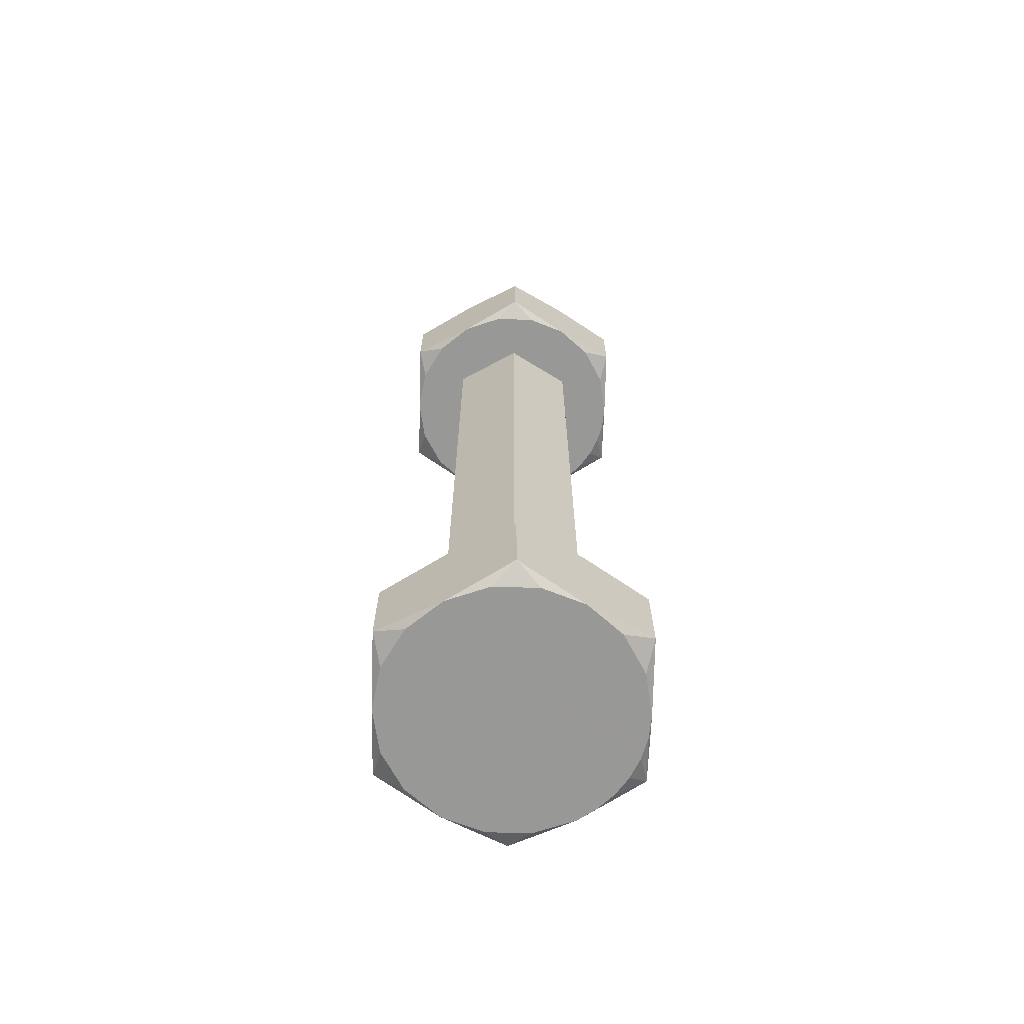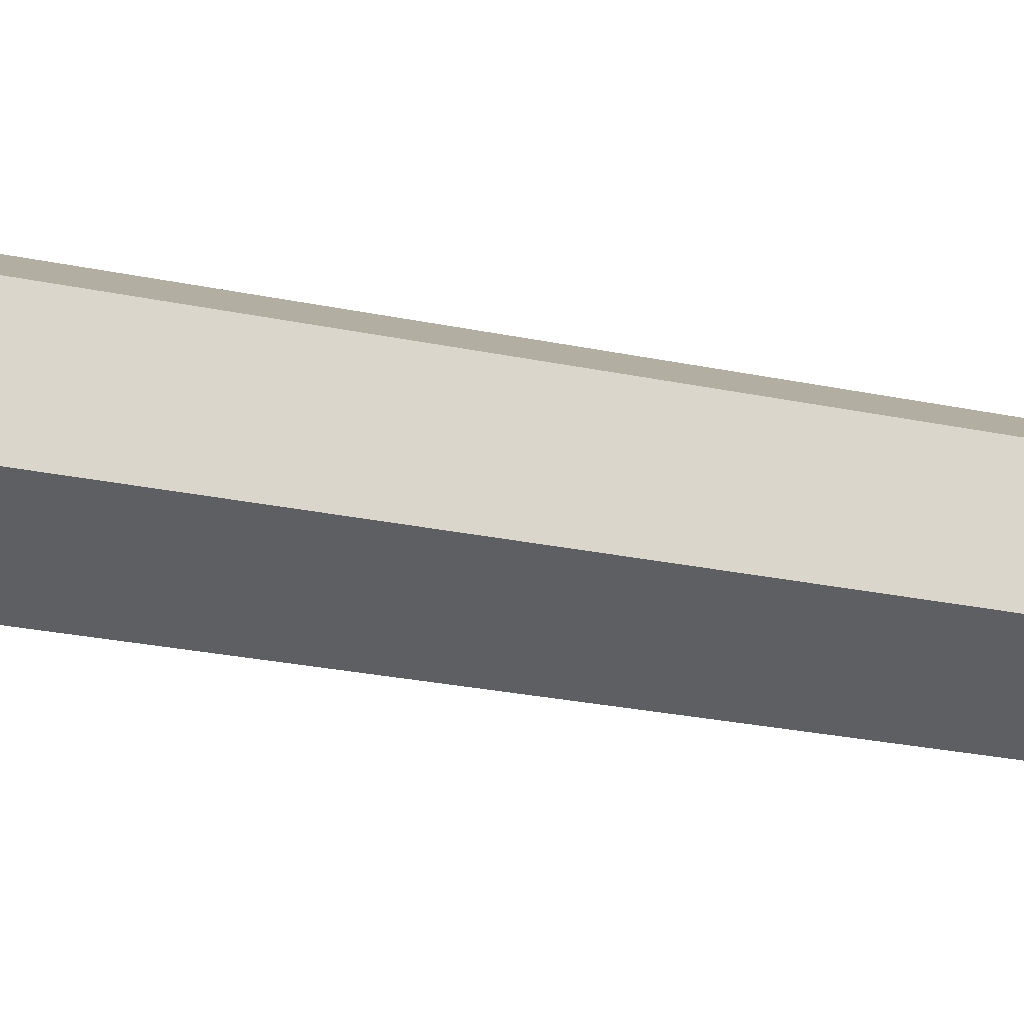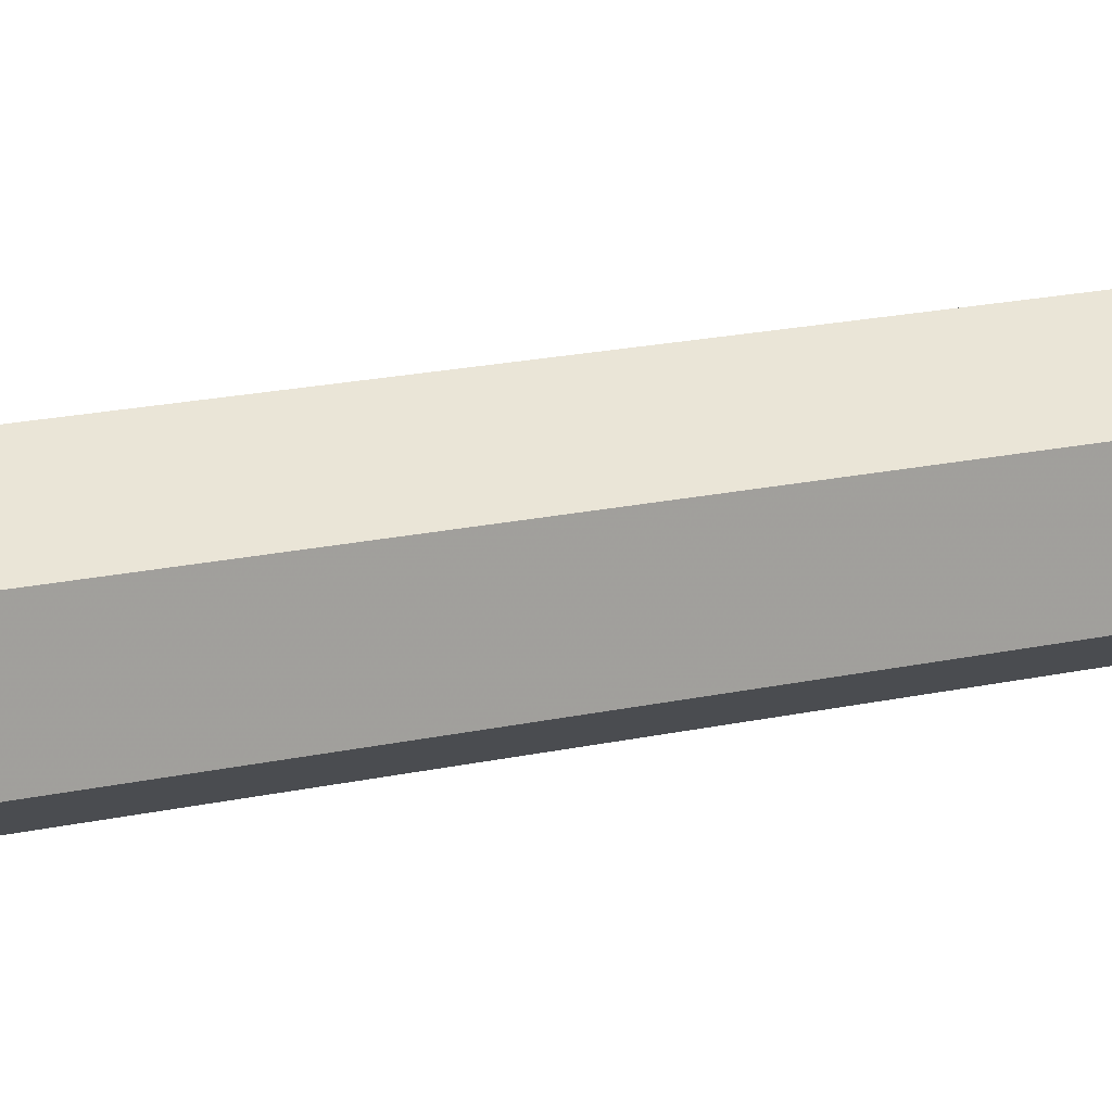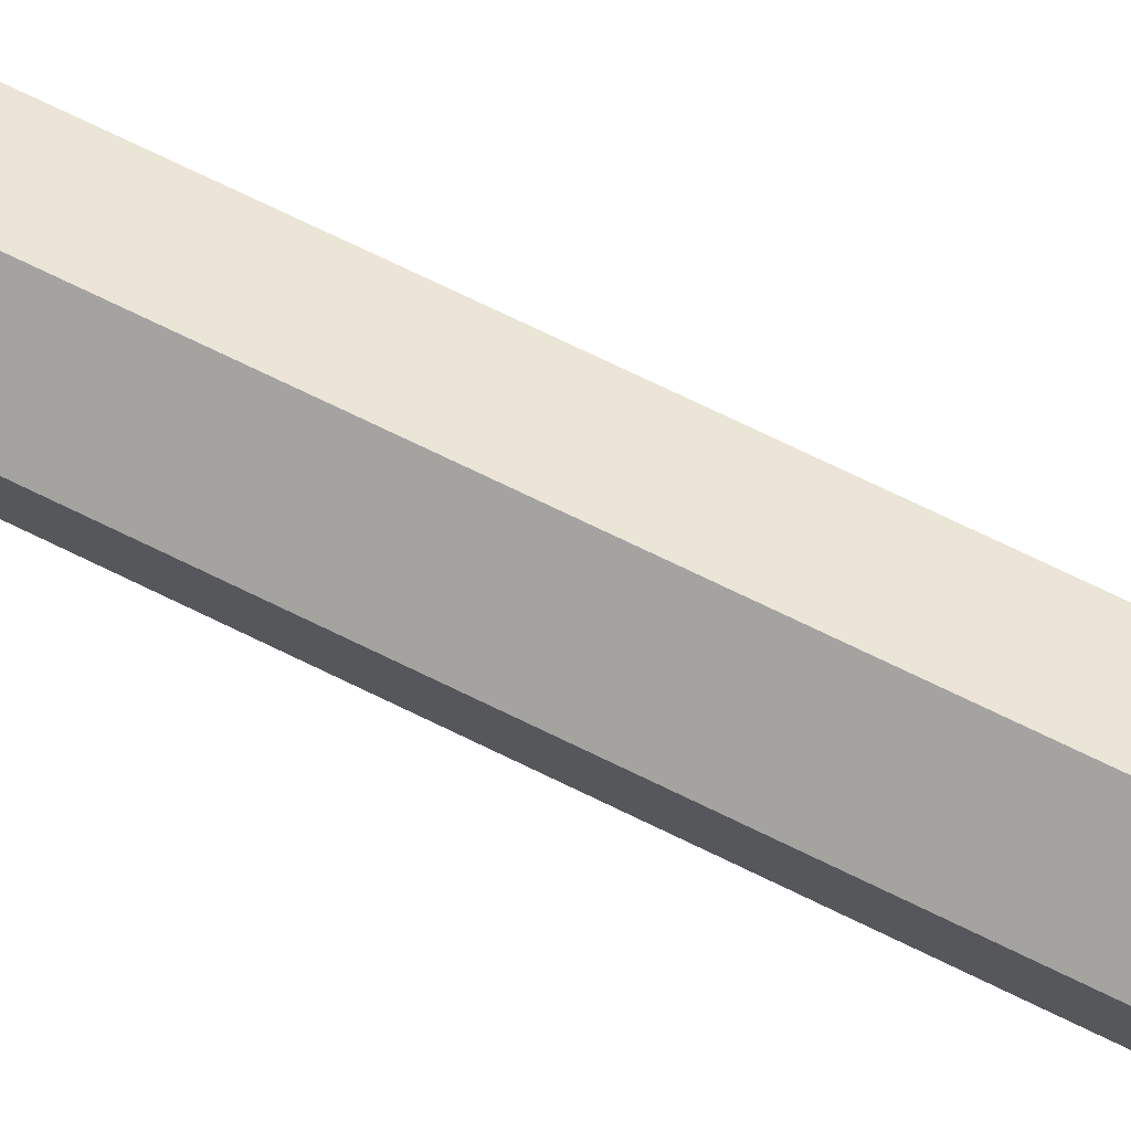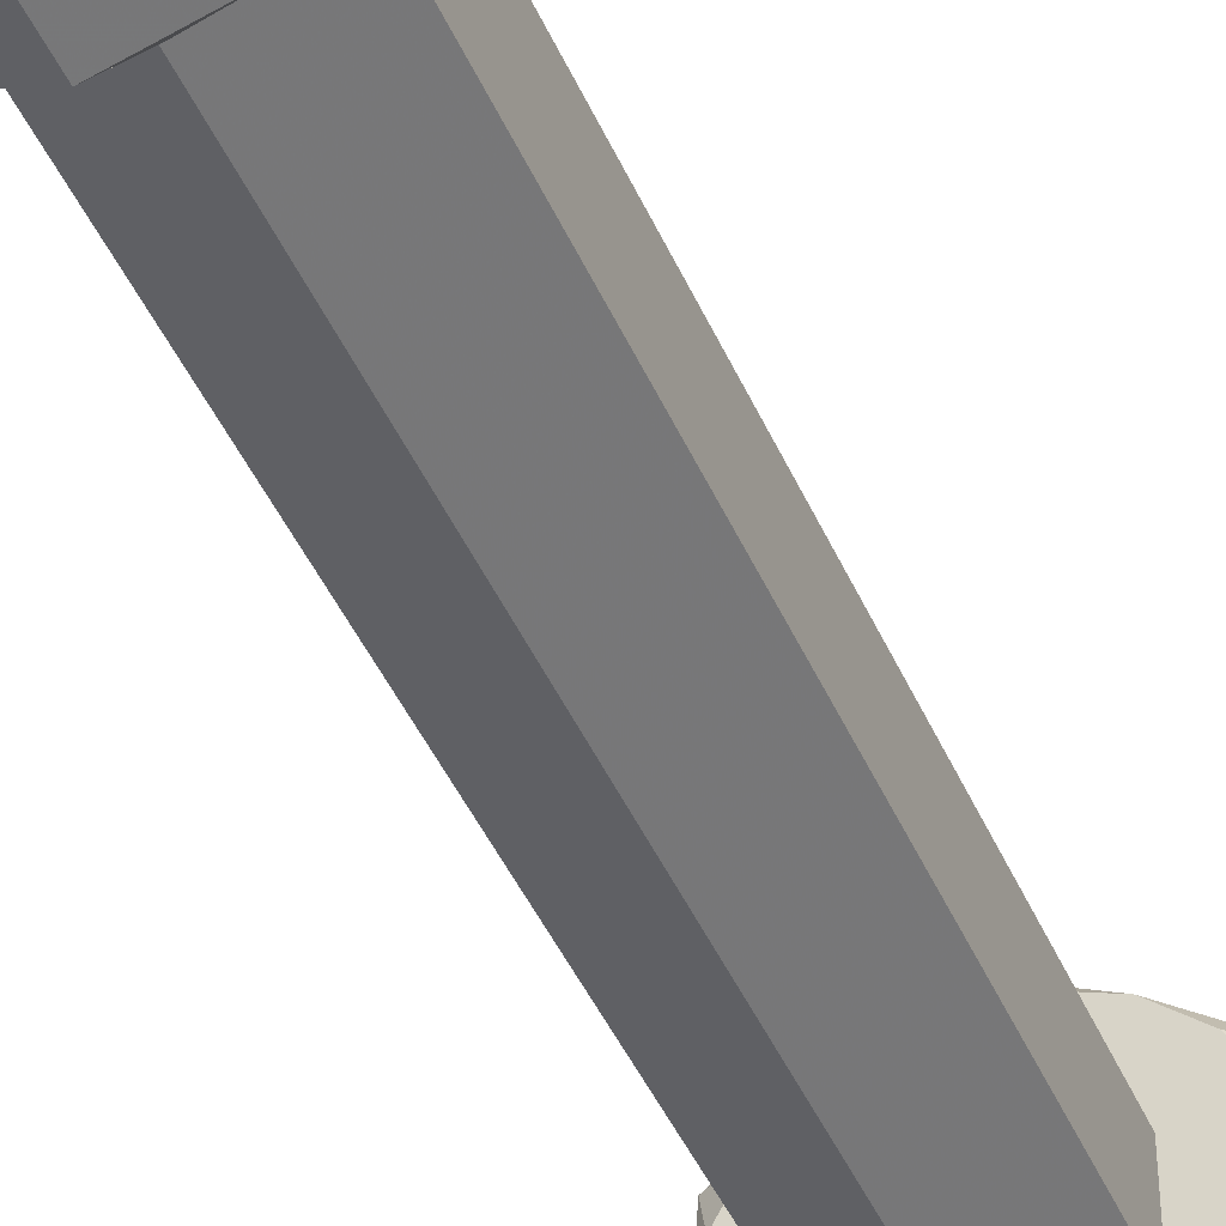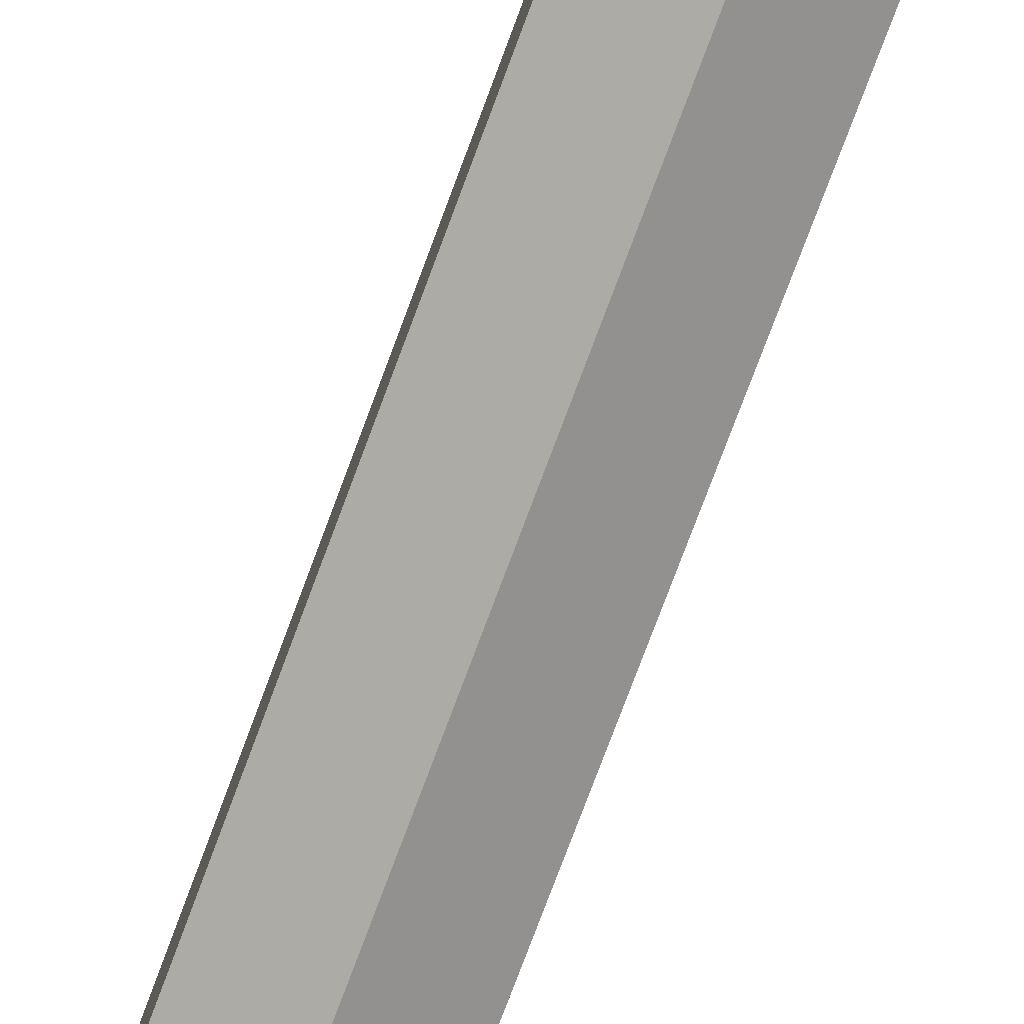
<metadata>
{"format":"obj","ext":"obj","renderer":"f3d","projection":"perspective","resolution":1024,"background":"white","views":[{"elev":-68.5,"azim":-121.6,"up":"+Z"},{"elev":-20.4,"azim":67.2,"up":"+Y"},{"elev":17.7,"azim":-114.3,"up":"+Y"},{"elev":76.1,"azim":-64.4,"up":"+Y"},{"elev":-43.2,"azim":-157.8,"up":"+Y"},{"elev":-77.3,"azim":159.5,"up":"+Y"}]}
</metadata>
<code>
o geometry_1
v -0.1 1.958 4.505
v -0.1022 1.956 4.505
v -0.1011 1.956 4.505
v -0.1 1.956 4.505
v -0.1032 1.956 4.505
v -0.1 1.942 4.455
v -0.1011 1.944 4.455
v -0.1 1.944 4.455
v -0.1022 1.944 4.455
v -0.1032 1.944 4.455
v -0.1 1.958 4.459
v -0.1022 1.956 4.46
v -0.1011 1.956 4.46
v -0.1 1.956 4.46
v -0.1032 1.956 4.46
v -0.1 1.942 4.501
v -0.1011 1.944 4.5
v -0.1 1.944 4.5
v -0.1022 1.944 4.5
v -0.1032 1.944 4.5
v -0.09654 1.952 4.46
v -0.1 1.954 4.5
v -0.09654 1.952 4.5
v -0.1 1.954 4.46
v -0.09654 1.948 4.46
v -0.09654 1.948 4.5
v -0.1 1.946 4.46
v -0.1 1.946 4.5
v -0.1035 1.948 4.5
v -0.105 1.946 4.5
v -0.1061 1.948 4.5
v -0.1065 1.95 4.5
v -0.09887 1.944 4.5
v -0.09778 1.944 4.5
v -0.09675 1.944 4.5
v -0.1035 1.952 4.5
v -0.1061 1.952 4.5
v -0.105 1.954 4.5
v -0.09502 1.946 4.5
v -0.1032 1.956 4.5
v -0.09389 1.948 4.5
v -0.1011 1.956 4.5
v -0.0935 1.95 4.5
v -0.09887 1.956 4.5
v -0.09389 1.952 4.5
v -0.09675 1.956 4.5
v -0.09502 1.954 4.5
v -0.1035 1.952 4.46
v -0.1061 1.952 4.46
v -0.1065 1.95 4.46
v -0.105 1.954 4.46
v -0.09887 1.956 4.46
v -0.09778 1.956 4.46
v -0.09675 1.956 4.46
v -0.1035 1.948 4.46
v -0.1061 1.948 4.46
v -0.105 1.946 4.46
v -0.09502 1.954 4.46
v -0.1032 1.944 4.46
v -0.09389 1.952 4.46
v -0.1011 1.944 4.46
v -0.0935 1.95 4.46
v -0.09887 1.944 4.46
v -0.09389 1.948 4.46
v -0.09675 1.944 4.46
v -0.09502 1.946 4.46
v -0.1 1.958 4.501
v -0.1065 1.954 4.501
v -0.1065 1.946 4.501
v -0.0935 1.946 4.501
v -0.0935 1.954 4.501
v -0.1 1.942 4.459
v -0.0935 1.946 4.459
v -0.0935 1.954 4.459
v -0.1065 1.954 4.459
v -0.1065 1.946 4.459
v -0.0935 1.954 4.455
v -0.09675 1.956 4.455
v -0.1 1.958 4.455
v -0.0935 1.946 4.455
v -0.0935 1.95 4.455
v -0.09675 1.944 4.455
v -0.1065 1.946 4.455
v -0.1065 1.954 4.455
v -0.1065 1.95 4.455
v -0.1032 1.956 4.455
v -0.09389 1.952 4.455
v -0.09502 1.954 4.455
v -0.09887 1.956 4.455
v -0.1011 1.956 4.455
v -0.09502 1.946 4.455
v -0.09389 1.948 4.455
v -0.09887 1.944 4.455
v -0.09778 1.944 4.455
v -0.1061 1.948 4.455
v -0.105 1.946 4.455
v -0.105 1.954 4.455
v -0.1061 1.952 4.455
v -0.1065 1.954 4.505
v -0.1065 1.95 4.505
v -0.1065 1.946 4.505
v -0.1032 1.944 4.505
v -0.1 1.942 4.505
v -0.09675 1.944 4.505
v -0.0935 1.946 4.505
v -0.0935 1.95 4.505
v -0.0935 1.954 4.505
v -0.09675 1.956 4.505
v -0.09887 1.944 4.505
v -0.1011 1.944 4.505
v -0.09389 1.948 4.505
v -0.09502 1.946 4.505
v -0.09502 1.954 4.505
v -0.09389 1.952 4.505
v -0.09887 1.956 4.505
v -0.09778 1.956 4.505
v -0.1061 1.952 4.505
v -0.105 1.954 4.505
v -0.105 1.946 4.505
v -0.1061 1.948 4.505
f 1 2 3
f 1 3 4
f 1 5 2
f 6 7 8
f 6 9 7
f 6 10 9
f 11 12 13
f 11 13 14
f 11 15 12
f 16 17 18
f 16 19 17
f 16 20 19
f 21 22 23
f 21 24 22
f 25 23 26
f 25 21 23
f 27 26 28
f 27 25 26
f 29 20 30
f 29 30 31
f 29 31 32
f 28 33 18
f 28 18 17
f 28 17 19
f 28 19 20
f 28 20 29
f 34 33 28
f 35 34 28
f 36 32 37
f 36 29 32
f 38 36 37
f 26 39 35
f 26 35 28
f 40 36 38
f 41 39 26
f 22 36 40
f 42 22 40
f 43 26 23
f 43 41 26
f 44 22 42
f 45 43 23
f 46 23 22
f 46 22 44
f 47 45 23
f 47 23 46
f 48 49 50
f 48 51 49
f 48 15 51
f 24 52 14
f 24 12 15
f 24 13 12
f 24 14 13
f 24 15 48
f 53 52 24
f 54 53 24
f 55 50 56
f 55 48 50
f 57 55 56
f 21 58 54
f 21 54 24
f 59 55 57
f 60 58 21
f 27 55 59
f 61 27 59
f 62 21 25
f 62 60 21
f 63 27 61
f 64 62 25
f 65 25 27
f 65 27 63
f 66 64 25
f 66 25 65
f 55 27 28
f 55 28 29
f 48 29 36
f 48 55 29
f 24 36 22
f 24 48 36
f 67 46 44
f 42 67 44
f 40 67 42
f 68 40 38
f 37 68 38
f 32 68 37
f 69 32 31
f 30 69 31
f 20 69 30
f 33 16 18
f 34 16 33
f 35 16 34
f 70 35 39
f 41 70 39
f 43 70 41
f 71 43 45
f 47 71 45
f 46 71 47
f 72 65 63
f 61 72 63
f 59 72 61
f 73 62 64
f 66 73 64
f 65 73 66
f 74 54 58
f 60 74 58
f 62 74 60
f 52 11 14
f 53 11 52
f 54 11 53
f 75 50 49
f 51 75 49
f 15 75 51
f 76 59 57
f 56 76 57
f 50 76 56
f 54 74 77
f 54 77 78
f 54 78 79
f 11 54 79
f 62 73 80
f 62 80 81
f 62 81 77
f 74 62 77
f 65 72 6
f 65 6 82
f 65 82 80
f 73 65 80
f 59 76 83
f 59 83 10
f 59 10 6
f 72 59 6
f 50 75 84
f 50 84 85
f 50 85 83
f 76 50 83
f 15 11 79
f 15 79 86
f 15 86 84
f 75 15 84
f 77 81 87
f 88 77 87
f 78 77 88
f 79 78 89
f 90 79 89
f 86 79 90
f 80 82 91
f 92 80 91
f 81 80 92
f 93 6 8
f 94 6 93
f 82 6 94
f 83 85 95
f 96 83 95
f 10 83 96
f 84 86 97
f 98 84 97
f 85 84 98
f 98 95 85
f 97 96 95
f 97 95 98
f 86 9 10
f 86 10 96
f 86 96 97
f 90 8 7
f 90 7 9
f 90 9 86
f 89 94 93
f 89 93 8
f 89 8 90
f 87 81 92
f 78 82 94
f 78 94 89
f 88 92 91
f 88 91 82
f 88 82 78
f 88 87 92
f 5 1 67
f 5 67 40
f 5 40 68
f 99 5 68
f 100 99 68
f 100 68 32
f 100 32 69
f 101 100 69
f 102 101 69
f 102 69 20
f 102 20 16
f 103 102 16
f 104 103 16
f 104 16 35
f 104 35 70
f 105 104 70
f 106 105 70
f 106 70 43
f 106 43 71
f 107 106 71
f 108 107 71
f 108 71 46
f 108 46 67
f 1 108 67
f 103 104 109
f 110 103 109
f 102 103 110
f 105 106 111
f 112 105 111
f 104 105 112
f 107 108 113
f 114 107 113
f 106 107 114
f 115 1 4
f 116 1 115
f 108 1 116
f 99 100 117
f 118 99 117
f 5 99 118
f 101 102 119
f 120 101 119
f 100 101 120
f 120 117 100
f 119 118 117
f 119 117 120
f 102 2 5
f 102 5 118
f 102 118 119
f 110 3 2
f 110 4 3
f 110 2 102
f 109 115 4
f 109 116 115
f 109 4 110
f 111 106 114
f 104 108 116
f 104 116 109
f 112 113 108
f 112 114 113
f 112 111 114
f 112 108 104

</code>
